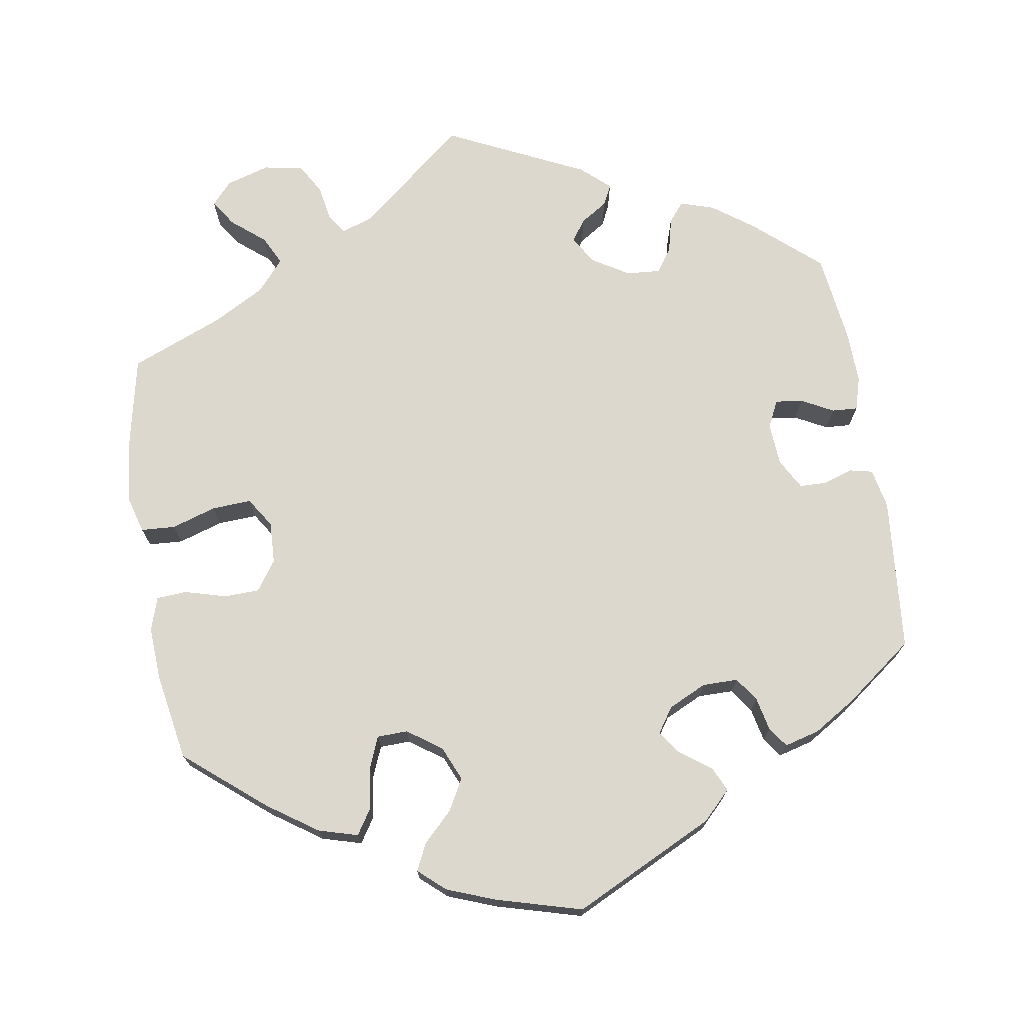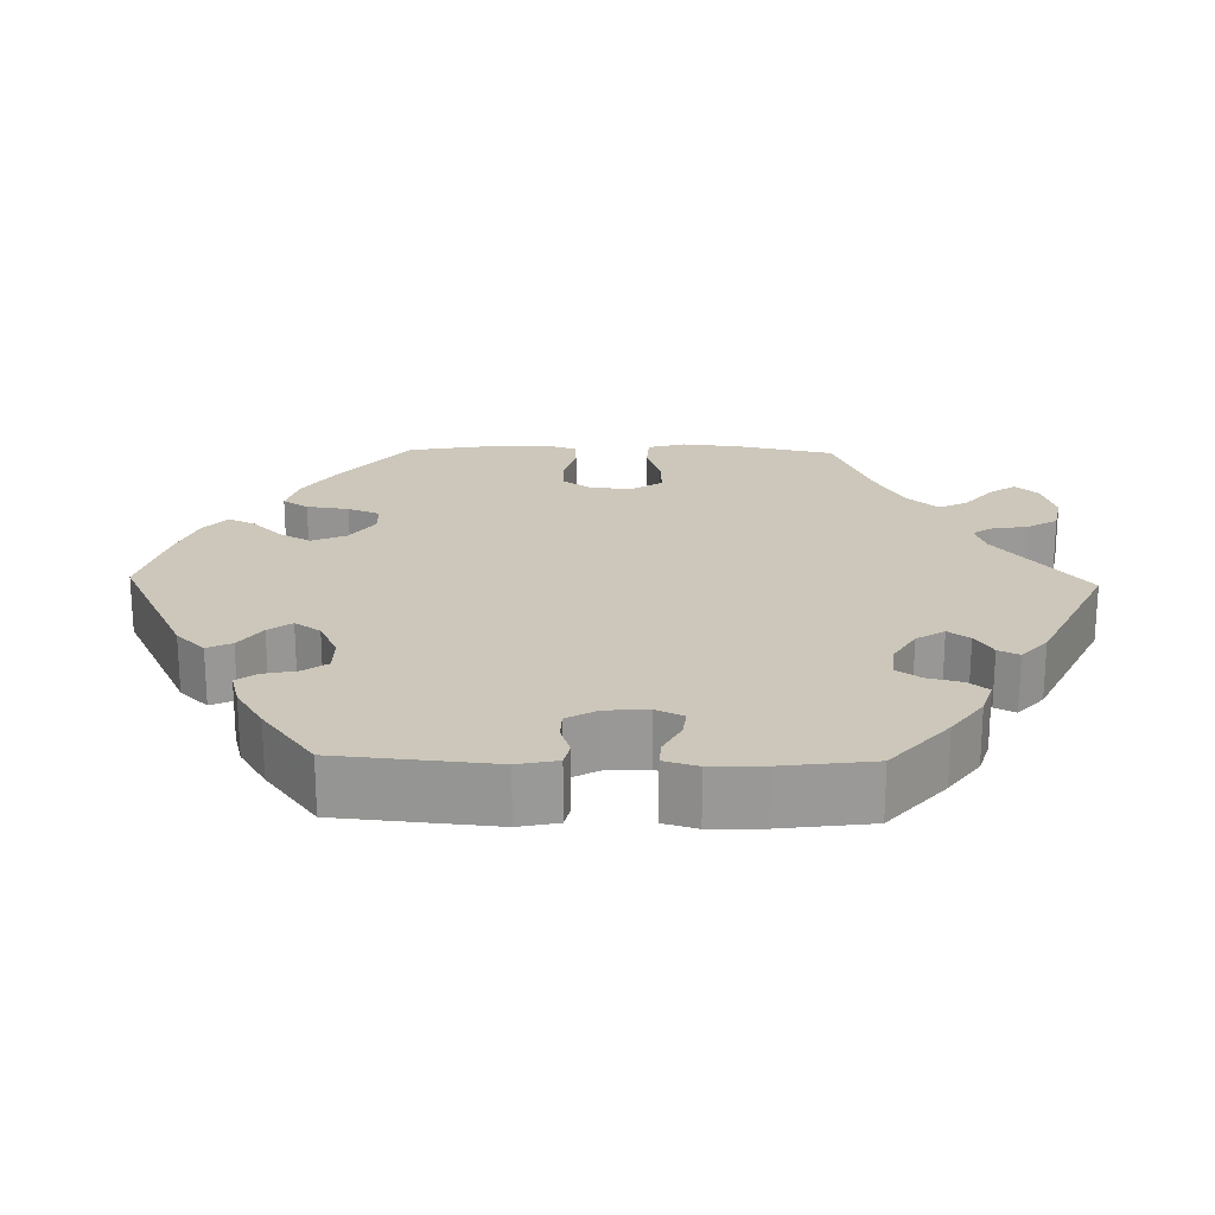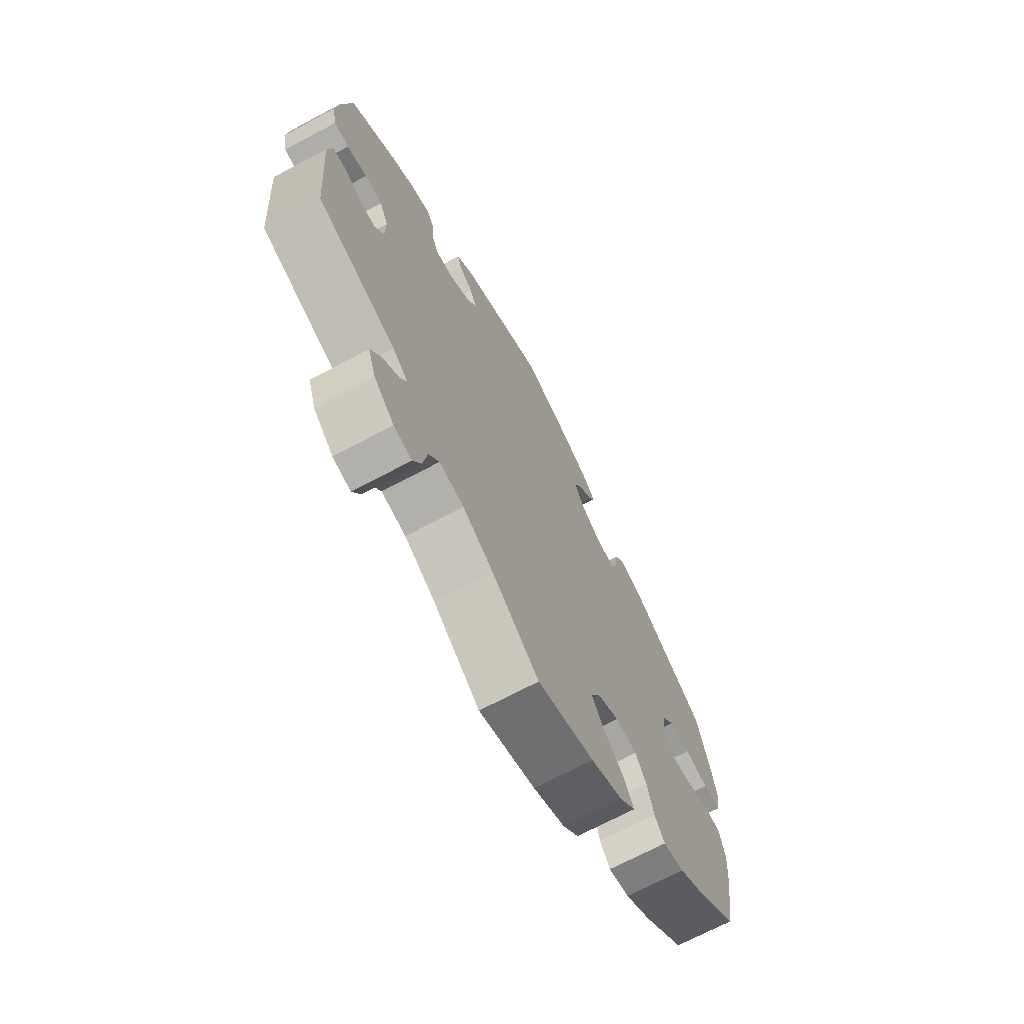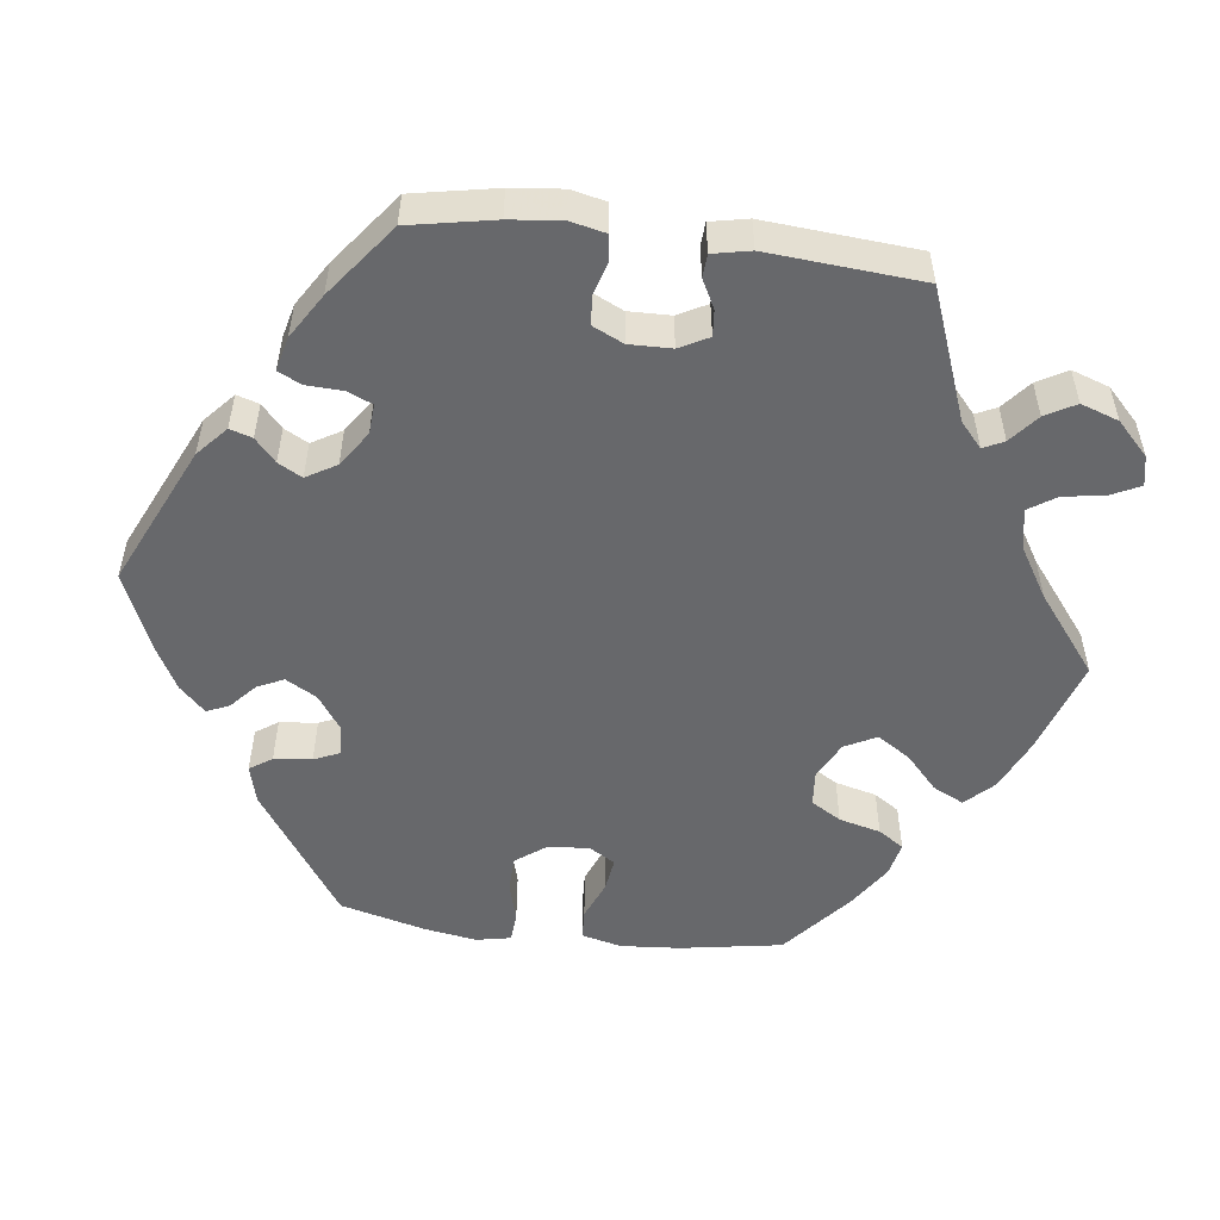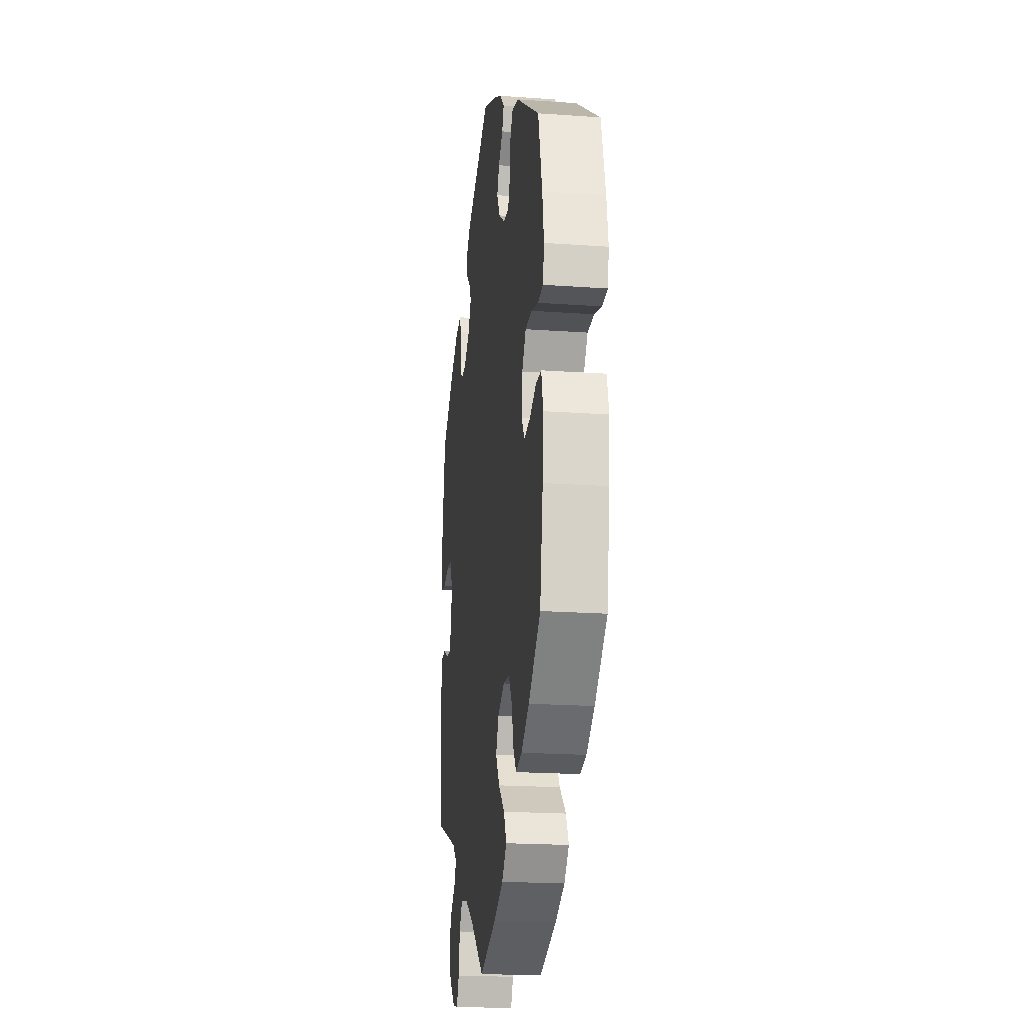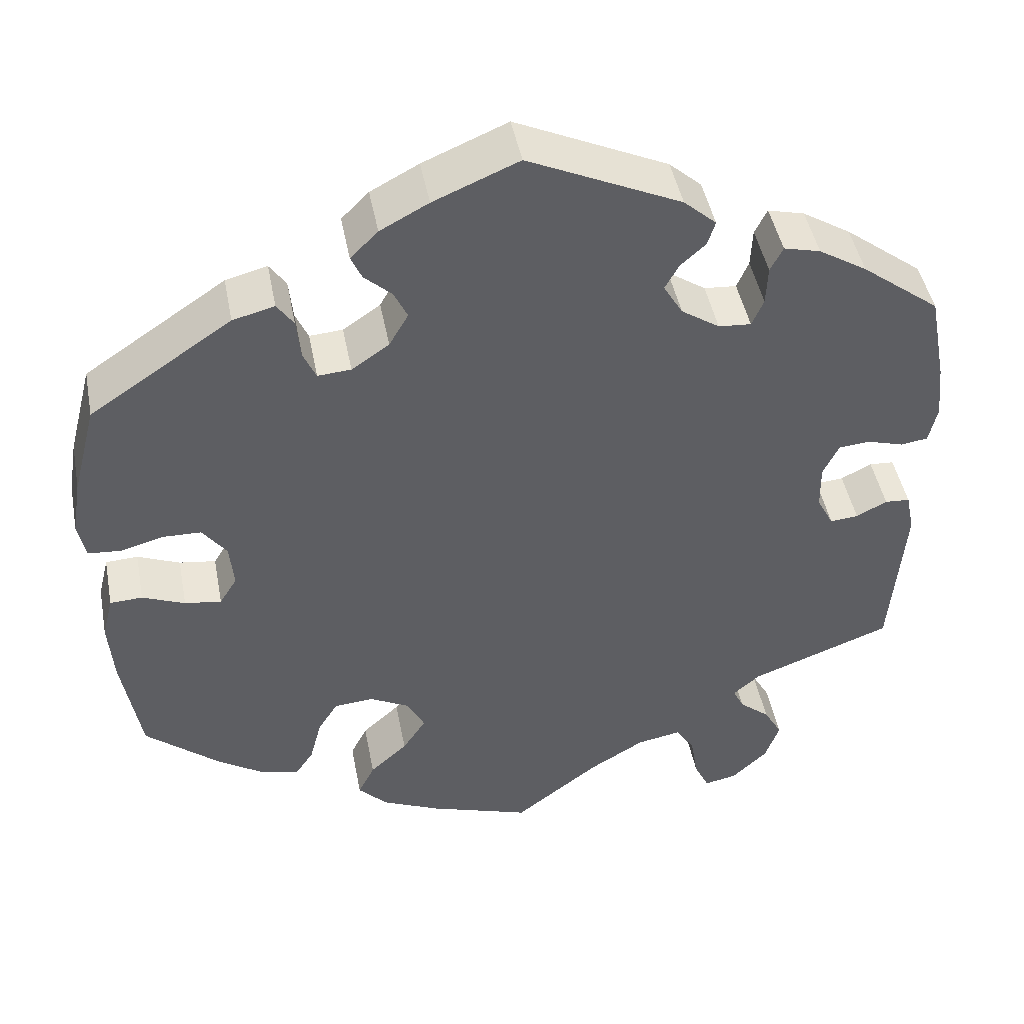
<metadata>
{"format":"obj","ext":"obj","renderer":"f3d","projection":"perspective","resolution":1024,"background":"white","views":[{"elev":72.4,"azim":-69.1,"up":"+Y"},{"elev":21.5,"azim":31.4,"up":"+Y"},{"elev":-70.2,"azim":118.0,"up":"+Z"},{"elev":-52.5,"azim":82.9,"up":"+Y"},{"elev":-20.1,"azim":-97.4,"up":"+Z"},{"elev":45.8,"azim":-10.8,"up":"+Z"}]}
</metadata>
<code>
v 0.182 0.07 0.493
v 0.221 0.07 0.458
v 0.212 0.07 0.429
v 0.182 0.07 0.402
v 0.165 0.07 0.371
v 0.188 0.07 0.332
v 0.234 0.07 0.301
v 0.273 0.07 0.298
v 0.287 0.07 0.331
v 0.289 0.07 0.378
v 0.304 0.07 0.408
v 0.348 0.07 0.397
v 0.406 0.07 0.361
v 0.5 0.07 0.289
v 0.521 0.07 0.179
v 0.528 0.07 0.112
v 0.518 0.07 0.067
v 0.486 0.07 0.062
v 0.442 0.07 0.075
v 0.404 0.07 0.072
v 0.385 0.07 0.032
v 0.386 0.07 -0.023
v 0.406 0.07 -0.061
v 0.44 0.07 -0.058
v 0.477 0.07 -0.039
v 0.507 0.07 -0.041
v 0.517 0.07 -0.09
v 0.501 0.07 -0.289
v 0.331 0.07 -0.353
v 0.299 0.07 -0.381
v 0.312 0.07 -0.408
v 0.349 0.07 -0.439
v 0.371 0.07 -0.478
v 0.354 0.07 -0.527
v 0.311 0.07 -0.568
v 0.272 0.07 -0.576
v 0.254 0.07 -0.539
v 0.245 0.07 -0.484
v 0.222 0.07 -0.449
v 0.169 0.07 -0.459
v 0.103 0.07 -0.499
v 0.001 0.07 -0.578
v -0.122 0.07 -0.538
v -0.191 0.07 -0.507
v -0.226 0.07 -0.471
v -0.206 0.07 -0.431
v -0.161 0.07 -0.39
v -0.133 0.07 -0.347
v -0.154 0.07 -0.306
v -0.202 0.07 -0.281
v -0.249 0.07 -0.285
v -0.273 0.07 -0.324
v -0.287 0.07 -0.378
v -0.309 0.07 -0.411
v -0.354 0.07 -0.401
v -0.412 0.07 -0.363
v -0.5 0.07 -0.289
v -0.522 0.07 -0.157
v -0.528 0.07 -0.079
v -0.515 0.07 -0.027
v -0.476 0.07 -0.025
v -0.425 0.07 -0.046
v -0.381 0.07 -0.052
v -0.36 0.07 -0.018
v -0.365 0.07 0.036
v -0.394 0.07 0.075
v -0.441 0.07 0.076
v -0.492 0.07 0.062
v -0.531 0.07 0.065
v -0.54 0.07 0.11
v -0.529 0.07 0.177
v -0.5 0.07 0.289
v -0.33 0.07 0.403
v -0.28 0.07 0.416
v -0.26 0.07 0.387
v -0.255 0.07 0.338
v -0.24 0.07 0.304
v -0.2 0.07 0.307
v -0.155 0.07 0.338
v -0.132 0.07 0.378
v -0.148 0.07 0.412
v -0.181 0.07 0.442
v -0.194 0.07 0.471
v -0.161 0.07 0.504
v -0.103 0.07 0.535
v -0.001 0.07 0.578
v 0.182 0 0.493
v 0.221 0 0.458
v 0.212 0 0.429
v 0.182 0 0.402
v 0.165 0 0.371
v 0.188 0 0.332
v 0.234 0 0.301
v 0.273 0 0.298
v 0.287 0 0.331
v 0.289 0 0.378
v 0.304 0 0.408
v 0.348 0 0.397
v 0.406 0 0.361
v 0.5 0 0.289
v 0.521 0 0.179
v 0.528 0 0.112
v 0.518 0 0.067
v 0.486 0 0.062
v 0.442 0 0.075
v 0.404 0 0.072
v 0.385 0 0.032
v 0.386 0 -0.023
v 0.406 0 -0.061
v 0.44 0 -0.058
v 0.477 0 -0.039
v 0.507 0 -0.041
v 0.517 0 -0.09
v 0.501 0 -0.289
v 0.331 0 -0.353
v 0.299 0 -0.381
v 0.312 0 -0.408
v 0.349 0 -0.439
v 0.371 0 -0.478
v 0.354 0 -0.527
v 0.311 0 -0.568
v 0.272 0 -0.576
v 0.254 0 -0.539
v 0.245 0 -0.484
v 0.222 0 -0.449
v 0.169 0 -0.459
v 0.103 0 -0.499
v 0.001 0 -0.578
v -0.122 0 -0.538
v -0.191 0 -0.507
v -0.226 0 -0.471
v -0.206 0 -0.431
v -0.161 0 -0.39
v -0.133 0 -0.347
v -0.154 0 -0.306
v -0.202 0 -0.281
v -0.249 0 -0.285
v -0.273 0 -0.324
v -0.287 0 -0.378
v -0.309 0 -0.411
v -0.354 0 -0.401
v -0.412 0 -0.363
v -0.5 0 -0.289
v -0.522 0 -0.157
v -0.528 0 -0.079
v -0.515 0 -0.027
v -0.476 0 -0.025
v -0.425 0 -0.046
v -0.381 0 -0.052
v -0.36 0 -0.018
v -0.365 0 0.036
v -0.394 0 0.075
v -0.441 0 0.076
v -0.492 0 0.062
v -0.531 0 0.065
v -0.54 0 0.11
v -0.529 0 0.177
v -0.5 0 0.289
v -0.33 0 0.403
v -0.28 0 0.416
v -0.26 0 0.387
v -0.255 0 0.338
v -0.24 0 0.304
v -0.2 0 0.307
v -0.155 0 0.338
v -0.132 0 0.378
v -0.148 0 0.412
v -0.181 0 0.442
v -0.194 0 0.471
v -0.161 0 0.504
v -0.103 0 0.535
v -0.001 0 0.578
f 81 82 83 84
f 80 81 84 85
f 73 74 75 76
f 73 76 77
f 72 73 77
f 71 72 77
f 70 71 77 78
f 67 68 69 70
f 66 67 70 78
f 59 60 61 62
f 59 62 63
f 58 59 63
f 57 58 63
f 56 57 63 64
f 52 53 54 55
f 51 52 55 56
f 44 45 46 47
f 44 47 48
f 41 42 43 44
f 40 41 44 48
f 39 40 48 49
f 35 36 37 38
f 35 38 39
f 34 35 39
f 31 32 33 34
f 30 31 34 39
f 26 27 28 29
f 24 25 26 29
f 23 24 29 30
f 22 23 30 39
f 16 17 18 19
f 16 19 20
f 15 16 20
f 14 15 20
f 13 14 20 21
f 9 10 11 12
f 8 9 12 13
f 1 2 3 4
f 1 4 5
f 80 85 86 1
f 65 66 78 79
f 64 65 79
f 51 56 64 79
f 50 51 79 80
f 21 22 39 49
f 8 13 21 49
f 7 8 49 50
f 6 7 50 80
f 80 1 5
f 5 6 80
f 170 169 168 167
f 171 170 167 166
f 162 161 160 159
f 163 162 159
f 163 159 158
f 163 158 157
f 164 163 157 156
f 156 155 154 153
f 164 156 153 152
f 148 147 146 145
f 149 148 145
f 149 145 144
f 149 144 143
f 150 149 143 142
f 141 140 139 138
f 142 141 138 137
f 133 132 131 130
f 134 133 130
f 130 129 128 127
f 134 130 127 126
f 135 134 126 125
f 124 123 122 121
f 125 124 121
f 125 121 120
f 120 119 118 117
f 125 120 117 116
f 115 114 113 112
f 115 112 111 110
f 116 115 110 109
f 125 116 109 108
f 105 104 103 102
f 106 105 102
f 106 102 101
f 106 101 100
f 107 106 100 99
f 98 97 96 95
f 99 98 95 94
f 90 89 88 87
f 91 90 87
f 87 172 171 166
f 165 164 152 151
f 165 151 150
f 165 150 142 137
f 166 165 137 136
f 135 125 108 107
f 135 107 99 94
f 136 135 94 93
f 166 136 93 92
f 91 87 166
f 166 92 91
f 1 87 88 2
f 2 88 89 3
f 3 89 90 4
f 4 90 91 5
f 5 91 92 6
f 6 92 93 7
f 7 93 94 8
f 8 94 95 9
f 9 95 96 10
f 10 96 97 11
f 11 97 98 12
f 12 98 99 13
f 13 99 100 14
f 14 100 101 15
f 15 101 102 16
f 16 102 103 17
f 17 103 104 18
f 18 104 105 19
f 19 105 106 20
f 20 106 107 21
f 21 107 108 22
f 22 108 109 23
f 23 109 110 24
f 24 110 111 25
f 25 111 112 26
f 26 112 113 27
f 27 113 114 28
f 28 114 115 29
f 29 115 116 30
f 30 116 117 31
f 31 117 118 32
f 32 118 119 33
f 33 119 120 34
f 34 120 121 35
f 35 121 122 36
f 36 122 123 37
f 37 123 124 38
f 38 124 125 39
f 39 125 126 40
f 40 126 127 41
f 41 127 128 42
f 42 128 129 43
f 43 129 130 44
f 44 130 131 45
f 45 131 132 46
f 46 132 133 47
f 47 133 134 48
f 48 134 135 49
f 49 135 136 50
f 50 136 137 51
f 51 137 138 52
f 52 138 139 53
f 53 139 140 54
f 54 140 141 55
f 55 141 142 56
f 56 142 143 57
f 57 143 144 58
f 58 144 145 59
f 59 145 146 60
f 60 146 147 61
f 61 147 148 62
f 62 148 149 63
f 63 149 150 64
f 64 150 151 65
f 65 151 152 66
f 66 152 153 67
f 67 153 154 68
f 68 154 155 69
f 69 155 156 70
f 70 156 157 71
f 71 157 158 72
f 72 158 159 73
f 73 159 160 74
f 74 160 161 75
f 75 161 162 76
f 76 162 163 77
f 77 163 164 78
f 78 164 165 79
f 79 165 166 80
f 80 166 167 81
f 81 167 168 82
f 82 168 169 83
f 83 169 170 84
f 84 170 171 85
f 85 171 172 86
f 86 172 87 1

</code>
